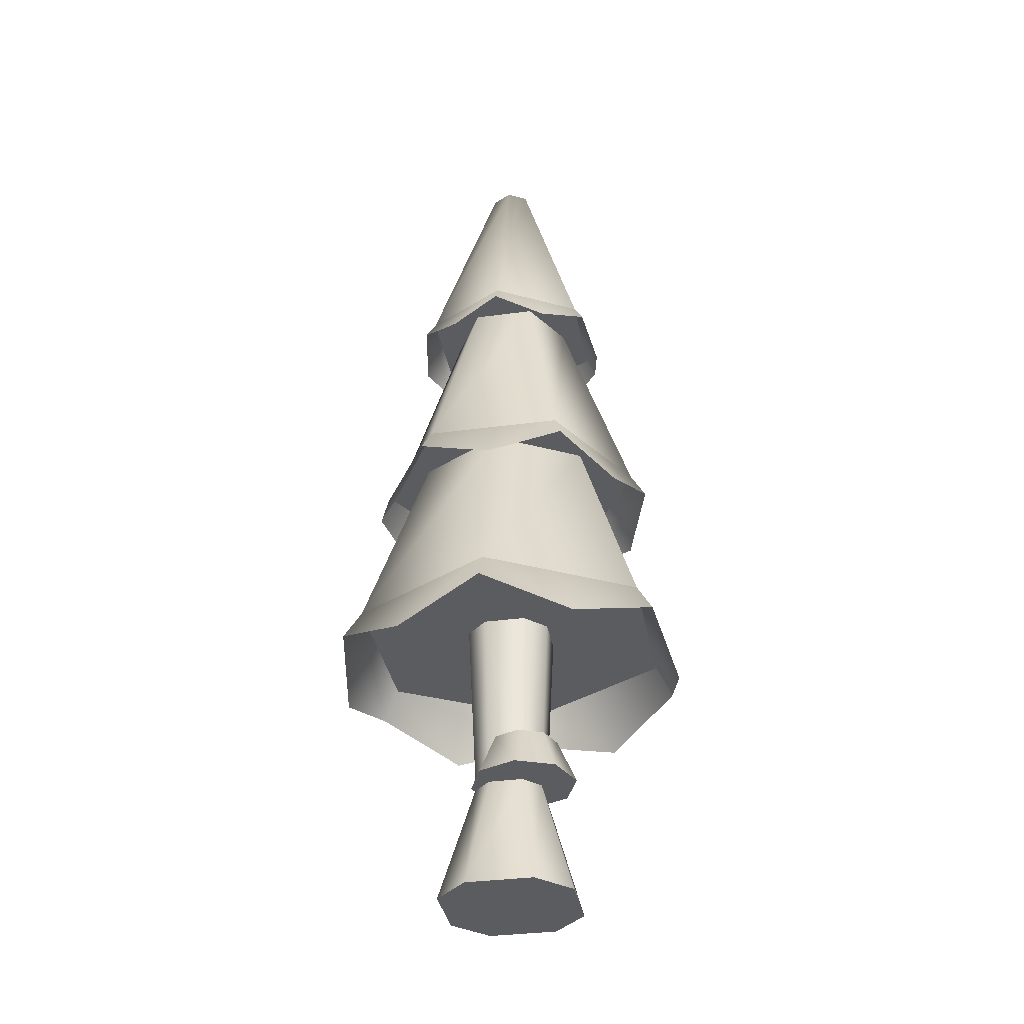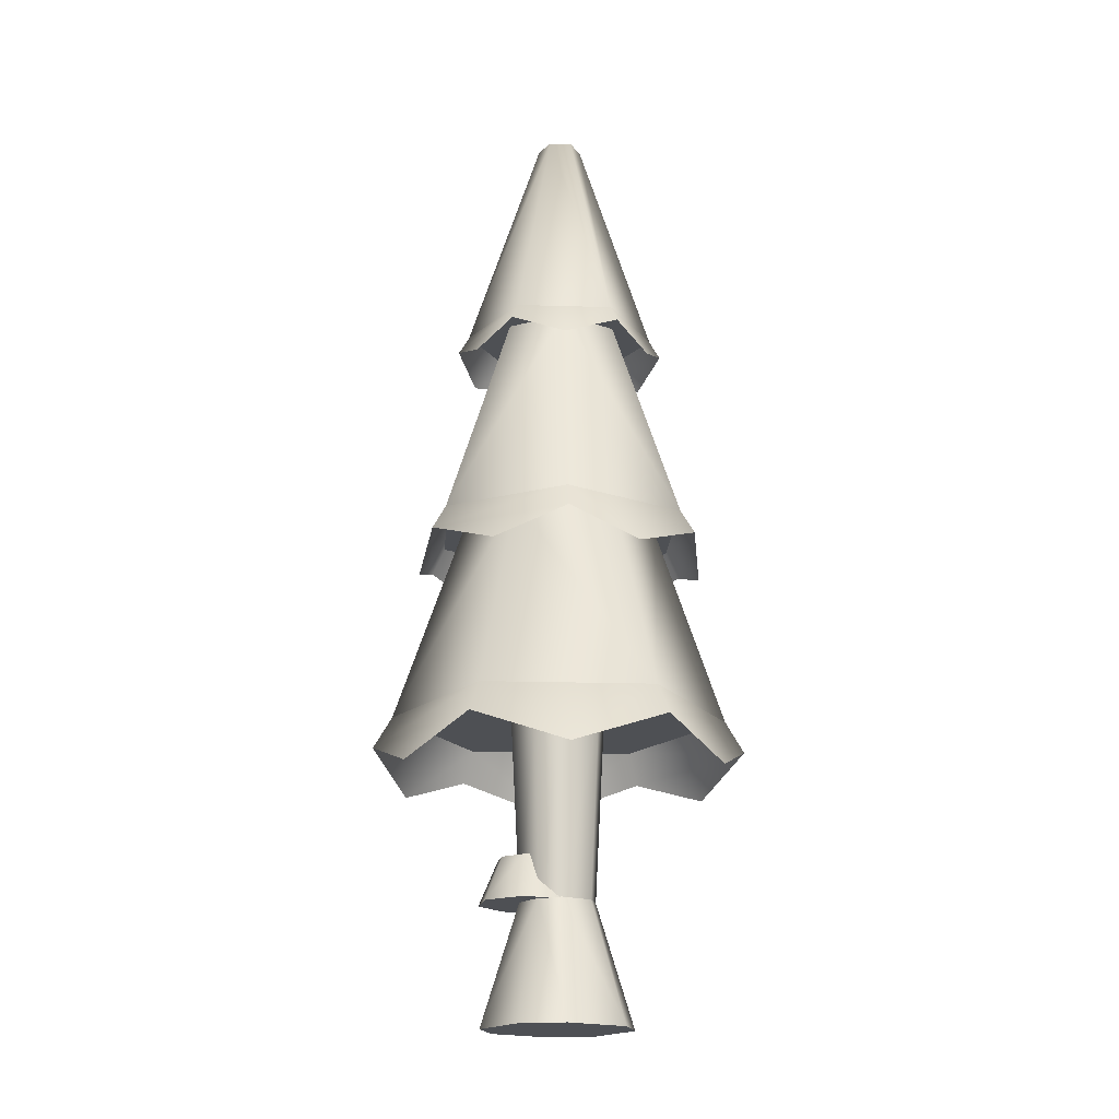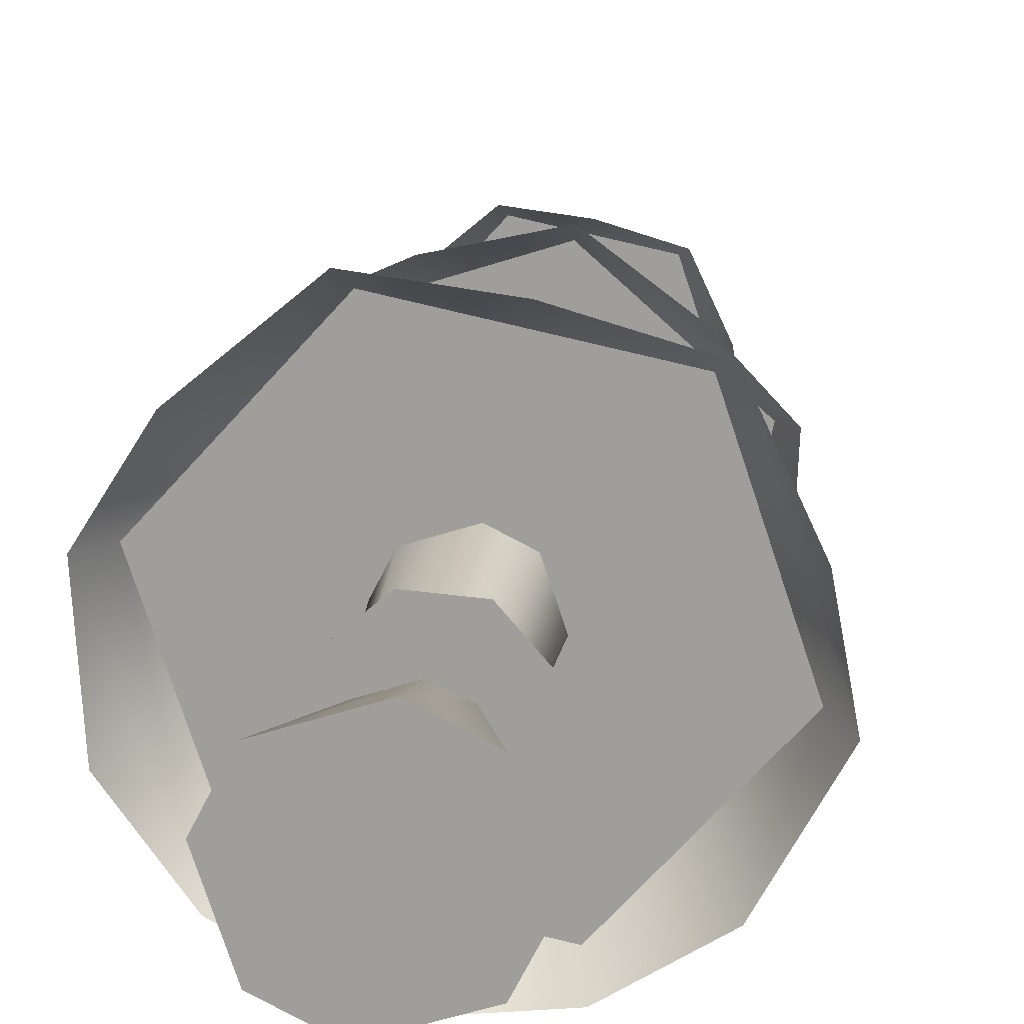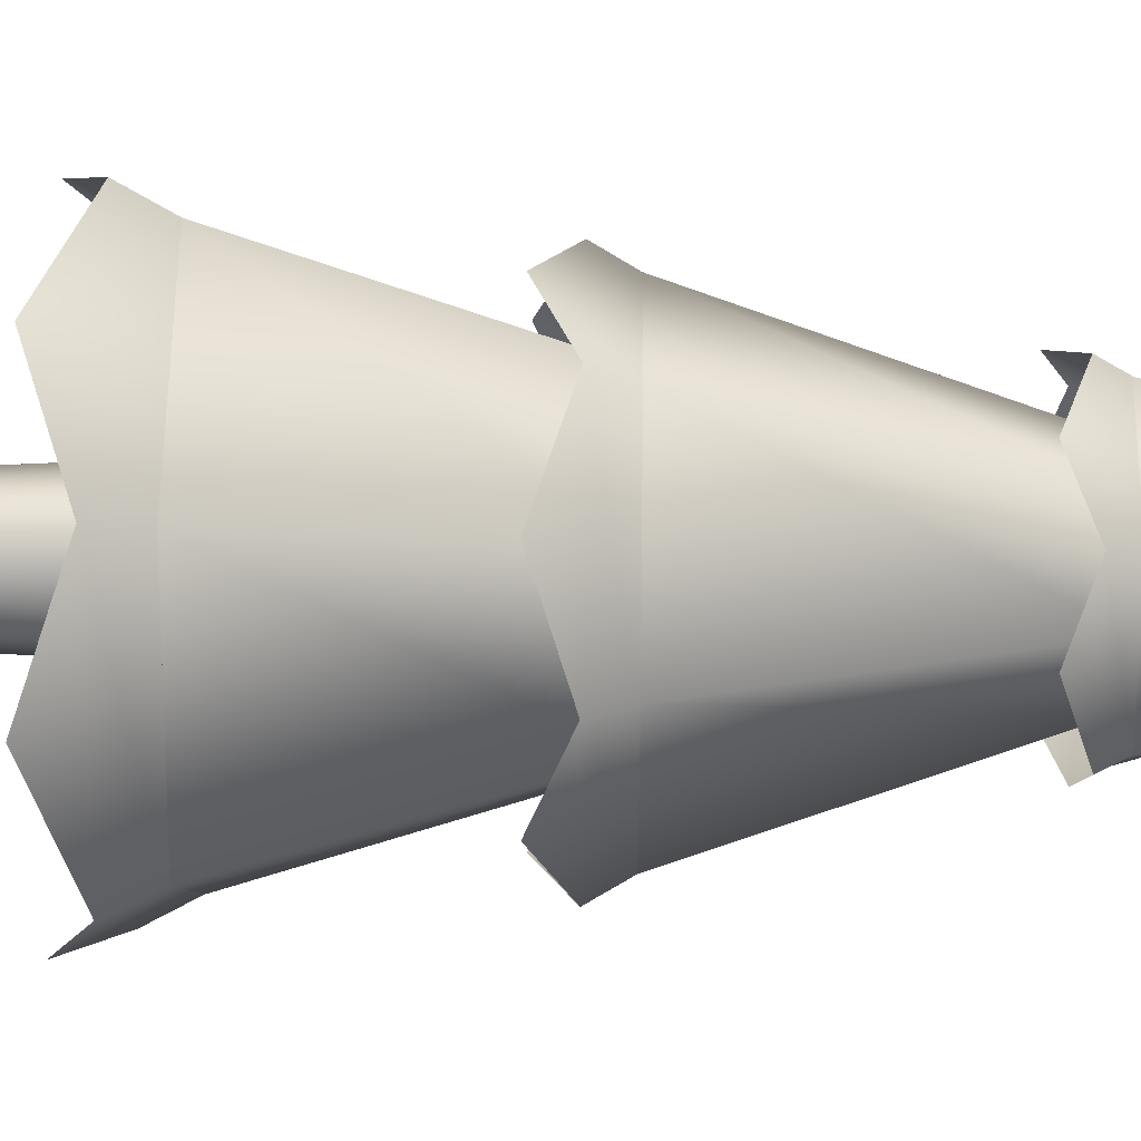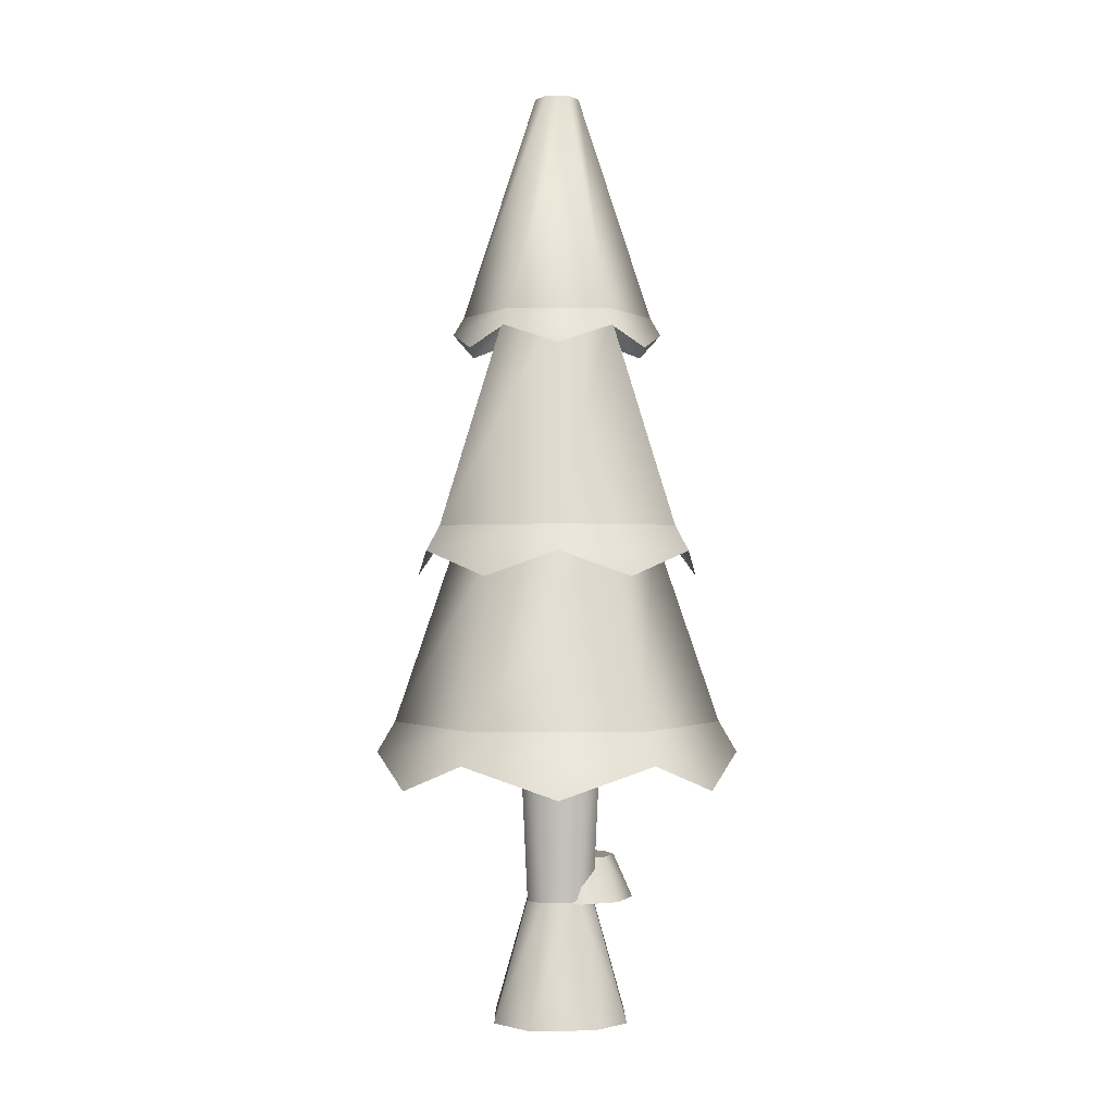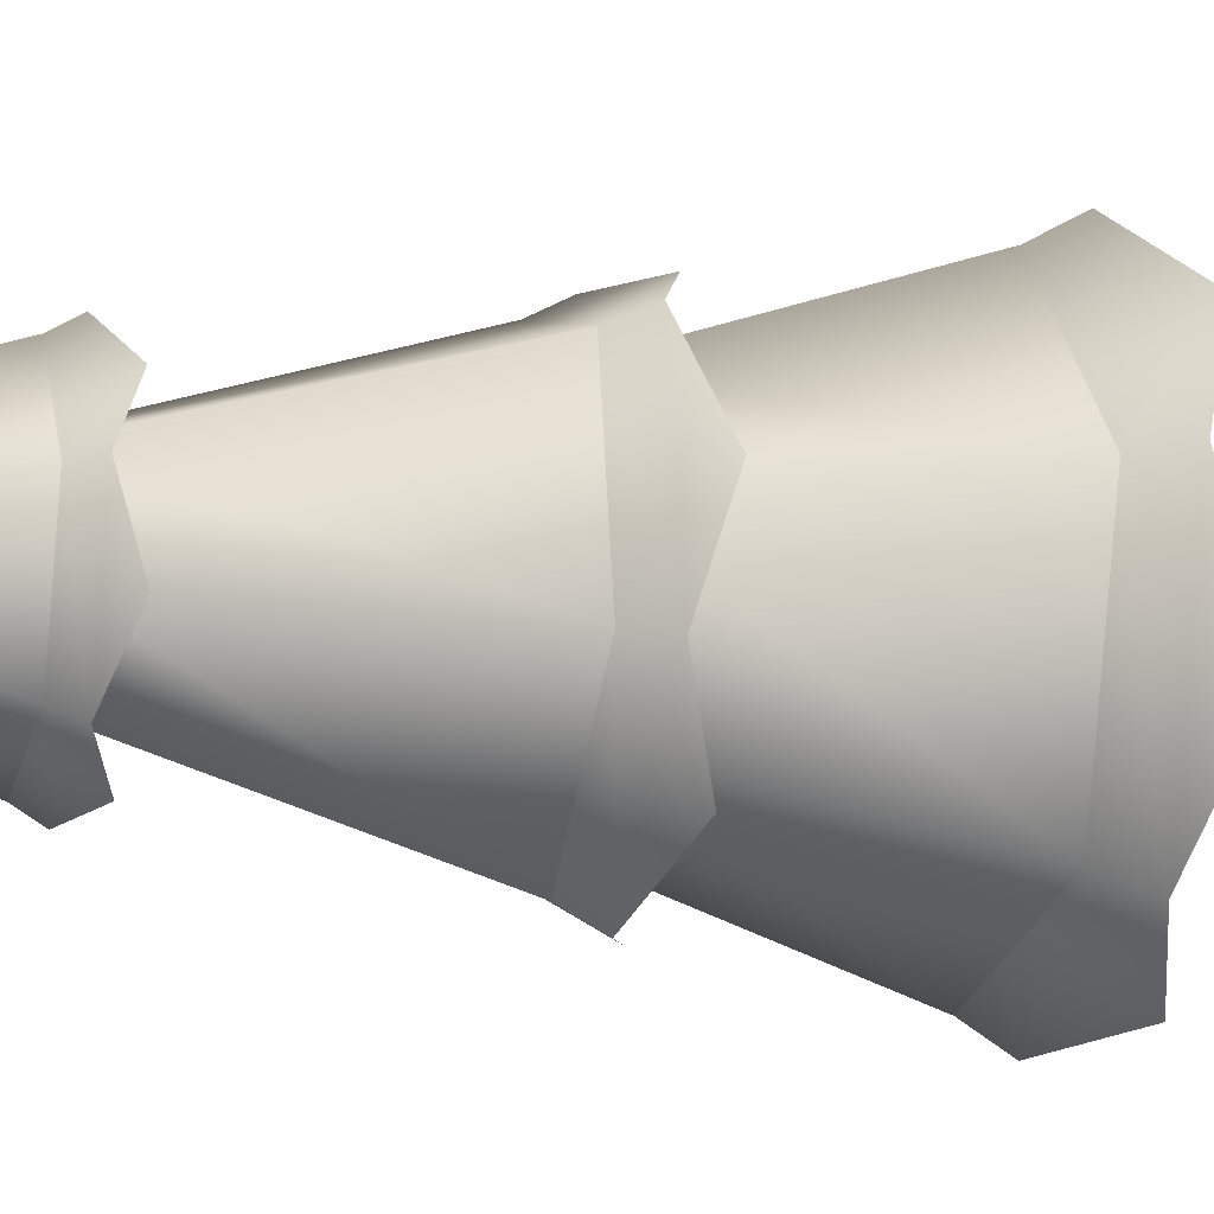
<metadata>
{"format":"obj","ext":"obj","renderer":"f3d","projection":"perspective","resolution":1024,"background":"white","views":[{"elev":-35.0,"azim":-8.1,"up":"+Y"},{"elev":-18.6,"azim":128.3,"up":"+Y"},{"elev":17.9,"azim":6.5,"up":"+Z"},{"elev":42.8,"azim":90.7,"up":"+Z"},{"elev":-0.5,"azim":-108.7,"up":"+Y"},{"elev":-14.3,"azim":-105.0,"up":"+Z"}]}
</metadata>
<code>
o tree.060
v -16.54 -4.607 3.609
v -16.36 -4.607 3.669
v -16.6 -4.607 3.488
v -16.24 -4.607 3.608
v -16.54 -4.607 3.305
v -16.18 -4.607 3.426
v -16.42 -4.607 3.244
v -16.24 -4.607 3.305
v -16.37 -4.259 3.563
v -16.47 -4.259 3.533
v -16.5 -4.259 3.472
v -16.31 -4.259 3.533
v -16.28 -4.259 3.441
v -16.31 -4.259 3.381
v -16.41 -4.259 3.351
v -16.47 -4.259 3.381
v -16.3 -3.737 3.362
v -16.41 -3.737 3.324
v -16.49 -3.737 3.362
v -16.37 -3.737 3.59
v -16.49 -3.737 3.552
v -16.26 -3.737 3.437
v -16.3 -3.737 3.551
v -16.52 -3.737 3.476
v -16.4 -4.135 3.622
v -16.45 -4.135 3.573
v -16.32 -4.135 3.617
v -16.27 -4.135 3.56
v -16.46 -4.135 3.498
v -16.28 -4.135 3.484
v -16.41 -4.135 3.441
v -16.33 -4.135 3.435
v -16.41 -4.261 3.675
v -16.3 -4.261 3.667
v -16.5 -4.261 3.598
v -16.51 -4.261 3.48
v -16.22 -4.261 3.577
v -16.43 -4.261 3.391
v -16.23 -4.261 3.459
v -16.32 -4.261 3.382
v -16.86 -3.737 3.545
v -16.71 -3.737 3.091
v -16.66 -3.162 3.505
v -16.58 -3.162 3.237
v -16.07 -3.737 3.805
v -16.54 -3.737 3.902
v -16.2 -3.162 3.659
v -16.48 -3.162 3.716
v -15.92 -3.737 3.351
v -16.11 -3.162 3.391
v -16.3 -3.162 3.18
v -16.24 -3.737 2.994
v -16.47 -2.545 3.71
v -16.66 -2.545 3.504
v -16.41 -1.897 3.508
v -16.45 -1.897 3.461
v -16.37 -1.897 3.388
v -16.43 -1.897 3.401
v -16.3 -2.545 3.186
v -16.57 -2.545 3.242
v -16.12 -2.545 3.392
v -16.2 -2.545 3.654
v -16.33 -1.897 3.435
v -16.35 -1.897 3.495
v -16.31 -3.162 3.829
v -16.68 -3.162 3.707
v -16.35 -2.545 3.622
v -16.52 -2.545 3.567
v -16.02 -3.162 3.57
v -16.22 -2.545 3.504
v -16.76 -3.162 3.326
v -16.56 -2.545 3.392
v -16.47 -3.162 3.067
v -16.42 -2.545 3.273
v -16.1 -3.162 3.189
v -16.25 -2.545 3.329
v -16.87 -3.917 3.29
v -16.74 -3.827 3.052
v -16.91 -3.827 3.556
v -15.87 -3.827 3.34
v -16.01 -3.917 3.112
v -16.22 -3.827 2.944
v -16.49 -3.917 2.953
v -16.55 -3.827 3.952
v -16.76 -3.917 3.784
v -15.91 -3.917 3.606
v -16.03 -3.827 3.844
v -16.28 -3.917 3.943
v -15.99 -3.308 3.364
v -15.98 -3.235 3.583
v -16.07 -3.235 3.161
v -16.3 -3.235 3.871
v -16.52 -3.308 3.838
v -16.71 -3.235 3.735
v -16.66 -3.308 3.141
v -16.48 -3.235 3.025
v -16.8 -3.235 3.313
v -16.26 -3.308 3.058
v -16.79 -3.308 3.531
v -16.11 -3.308 3.755
v -16.09 -2.596 3.386
v -16.17 -2.648 3.254
v -16.29 -2.596 3.157
v -16.45 -2.648 3.163
v -16.59 -2.596 3.219
v -16.18 -2.596 3.676
v -16.33 -2.648 3.733
v -16.48 -2.596 3.739
v -16.66 -2.648 3.357
v -16.69 -2.596 3.51
v -16.11 -2.648 3.539
v -16.61 -2.648 3.642
f 3 2 1
f 2 3 4
f 4 3 5
f 4 5 6
f 6 5 7
f 6 7 8
f 9 1 2
f 1 9 10
f 11 1 10
f 1 11 3
f 12 2 4
f 2 12 9
f 13 4 6
f 4 13 12
f 7 14 8
f 14 7 15
f 11 5 3
f 5 11 16
f 8 13 6
f 13 8 14
f 7 16 15
f 16 7 5
f 14 18 17
f 18 14 15
f 16 18 15
f 18 16 19
f 21 9 20
f 9 21 10
f 22 12 13
f 12 22 23
f 21 11 10
f 11 21 24
f 13 17 22
f 17 13 14
f 20 12 23
f 12 20 9
f 24 16 11
f 16 24 19
f 27 26 25
f 26 27 28
f 26 28 29
f 29 28 30
f 29 30 31
f 31 30 32
f 35 34 33
f 34 35 36
f 34 36 37
f 37 36 38
f 37 38 39
f 39 38 40
f 27 33 34
f 33 27 25
f 29 38 36
f 38 29 31
f 40 31 32
f 31 40 38
f 28 34 37
f 34 28 27
f 26 36 35
f 36 26 29
f 30 37 39
f 37 30 28
f 26 33 25
f 33 26 35
f 40 30 39
f 30 40 32
f 43 42 41
f 42 43 44
f 47 46 45
f 46 47 48
f 50 45 49
f 45 50 47
f 48 41 46
f 41 48 43
f 52 44 51
f 44 52 42
f 52 50 49
f 50 52 51
f 41 45 46
f 45 41 42
f 45 42 49
f 49 42 52
f 55 54 53
f 54 55 56
f 59 58 57
f 58 59 60
f 63 62 61
f 62 63 64
f 64 53 62
f 53 64 55
f 64 56 55
f 56 64 58
f 58 64 63
f 58 63 57
f 59 63 61
f 63 59 57
f 54 62 53
f 62 54 60
f 62 60 61
f 61 60 59
f 56 60 54
f 60 56 58
f 67 66 65
f 66 67 68
f 70 65 69
f 65 70 67
f 68 71 66
f 71 68 72
f 72 73 71
f 73 72 74
f 71 65 66
f 65 71 69
f 69 71 73
f 69 73 75
f 76 69 75
f 69 76 70
f 73 76 75
f 76 73 74
f 79 78 77
f 78 79 41
f 78 41 42
f 77 78 79
f 41 79 78
f 42 41 78
f 81 49 80
f 49 81 52
f 52 81 82
f 80 49 81
f 52 81 49
f 82 81 52
f 82 42 52
f 42 82 83
f 42 83 78
f 52 42 82
f 83 82 42
f 78 83 42
f 46 85 84
f 85 46 41
f 85 41 79
f 84 85 46
f 41 46 85
f 79 41 85
f 80 87 86
f 87 80 49
f 87 49 45
f 86 87 80
f 49 80 87
f 45 49 87
f 45 88 87
f 88 45 46
f 88 46 84
f 87 88 45
f 46 45 88
f 84 46 88
f 91 90 89
f 90 91 75
f 90 75 69
f 89 90 91
f 75 91 90
f 69 75 90
f 65 93 92
f 93 65 66
f 93 66 94
f 92 93 65
f 66 65 93
f 94 66 93
f 97 96 95
f 96 97 71
f 96 71 73
f 95 96 97
f 71 97 96
f 73 71 96
f 98 75 91
f 75 98 73
f 73 98 96
f 91 75 98
f 73 98 75
f 96 98 73
f 94 97 99
f 97 94 66
f 97 66 71
f 99 97 94
f 66 94 97
f 71 66 97
f 90 92 100
f 92 90 69
f 92 69 65
f 100 92 90
f 69 90 92
f 65 69 92
f 102 61 101
f 61 102 59
f 59 102 103
f 101 61 102
f 59 102 61
f 103 102 59
f 103 60 59
f 60 103 104
f 60 104 105
f 59 60 103
f 104 103 60
f 105 104 60
f 62 107 106
f 107 62 53
f 107 53 108
f 106 107 62
f 53 62 107
f 108 53 107
f 110 105 109
f 105 110 54
f 105 54 60
f 109 105 110
f 54 110 105
f 60 54 105
f 101 106 111
f 106 101 61
f 106 61 62
f 111 106 101
f 61 101 106
f 62 61 106
f 53 112 108
f 112 53 54
f 112 54 110
f 108 112 53
f 54 53 112
f 110 54 112
f 3 2 1
f 2 3 4
f 4 3 5
f 4 5 6
f 6 5 7
f 6 7 8
f 9 1 2
f 1 9 10
f 11 1 10
f 1 11 3
f 12 2 4
f 2 12 9
f 13 4 6
f 4 13 12
f 7 14 8
f 14 7 15
f 11 5 3
f 5 11 16
f 8 13 6
f 13 8 14
f 7 16 15
f 16 7 5
f 14 18 17
f 18 14 15
f 16 18 15
f 18 16 19
f 21 9 20
f 9 21 10
f 22 12 13
f 12 22 23
f 21 11 10
f 11 21 24
f 13 17 22
f 17 13 14
f 20 12 23
f 12 20 9
f 24 16 11
f 16 24 19
f 27 26 25
f 26 27 28
f 26 28 29
f 29 28 30
f 29 30 31
f 31 30 32
f 35 34 33
f 34 35 36
f 34 36 37
f 37 36 38
f 37 38 39
f 39 38 40
f 27 33 34
f 33 27 25
f 29 38 36
f 38 29 31
f 40 31 32
f 31 40 38
f 28 34 37
f 34 28 27
f 26 36 35
f 36 26 29
f 30 37 39
f 37 30 28
f 26 33 25
f 33 26 35
f 40 30 39
f 30 40 32
f 43 42 41
f 42 43 44
f 47 46 45
f 46 47 48
f 50 45 49
f 45 50 47
f 48 41 46
f 41 48 43
f 52 44 51
f 44 52 42
f 52 50 49
f 50 52 51
f 41 45 46
f 45 41 42
f 45 42 49
f 49 42 52
f 55 54 53
f 54 55 56
f 59 58 57
f 58 59 60
f 63 62 61
f 62 63 64
f 64 53 62
f 53 64 55
f 64 56 55
f 56 64 58
f 58 64 63
f 58 63 57
f 59 63 61
f 63 59 57
f 54 62 53
f 62 54 60
f 62 60 61
f 61 60 59
f 56 60 54
f 60 56 58
f 67 66 65
f 66 67 68
f 70 65 69
f 65 70 67
f 68 71 66
f 71 68 72
f 72 73 71
f 73 72 74
f 71 65 66
f 65 71 69
f 69 71 73
f 69 73 75
f 76 69 75
f 69 76 70
f 73 76 75
f 76 73 74
f 79 78 77
f 78 79 41
f 78 41 42
f 77 78 79
f 41 79 78
f 42 41 78
f 81 49 80
f 49 81 52
f 52 81 82
f 80 49 81
f 52 81 49
f 82 81 52
f 82 42 52
f 42 82 83
f 42 83 78
f 52 42 82
f 83 82 42
f 78 83 42
f 46 85 84
f 85 46 41
f 85 41 79
f 84 85 46
f 41 46 85
f 79 41 85
f 80 87 86
f 87 80 49
f 87 49 45
f 86 87 80
f 49 80 87
f 45 49 87
f 45 88 87
f 88 45 46
f 88 46 84
f 87 88 45
f 46 45 88
f 84 46 88
f 91 90 89
f 90 91 75
f 90 75 69
f 89 90 91
f 75 91 90
f 69 75 90
f 65 93 92
f 93 65 66
f 93 66 94
f 92 93 65
f 66 65 93
f 94 66 93
f 97 96 95
f 96 97 71
f 96 71 73
f 95 96 97
f 71 97 96
f 73 71 96
f 98 75 91
f 75 98 73
f 73 98 96
f 91 75 98
f 73 98 75
f 96 98 73
f 94 97 99
f 97 94 66
f 97 66 71
f 99 97 94
f 66 94 97
f 71 66 97
f 90 92 100
f 92 90 69
f 92 69 65
f 100 92 90
f 69 90 92
f 65 69 92
f 102 61 101
f 61 102 59
f 59 102 103
f 101 61 102
f 59 102 61
f 103 102 59
f 103 60 59
f 60 103 104
f 60 104 105
f 59 60 103
f 104 103 60
f 105 104 60
f 62 107 106
f 107 62 53
f 107 53 108
f 106 107 62
f 53 62 107
f 108 53 107
f 110 105 109
f 105 110 54
f 105 54 60
f 109 105 110
f 54 110 105
f 60 54 105
f 101 106 111
f 106 101 61
f 106 61 62
f 111 106 101
f 61 101 106
f 62 61 106
f 53 112 108
f 112 53 54
f 112 54 110
f 108 112 53
f 54 53 112
f 110 54 112

</code>
